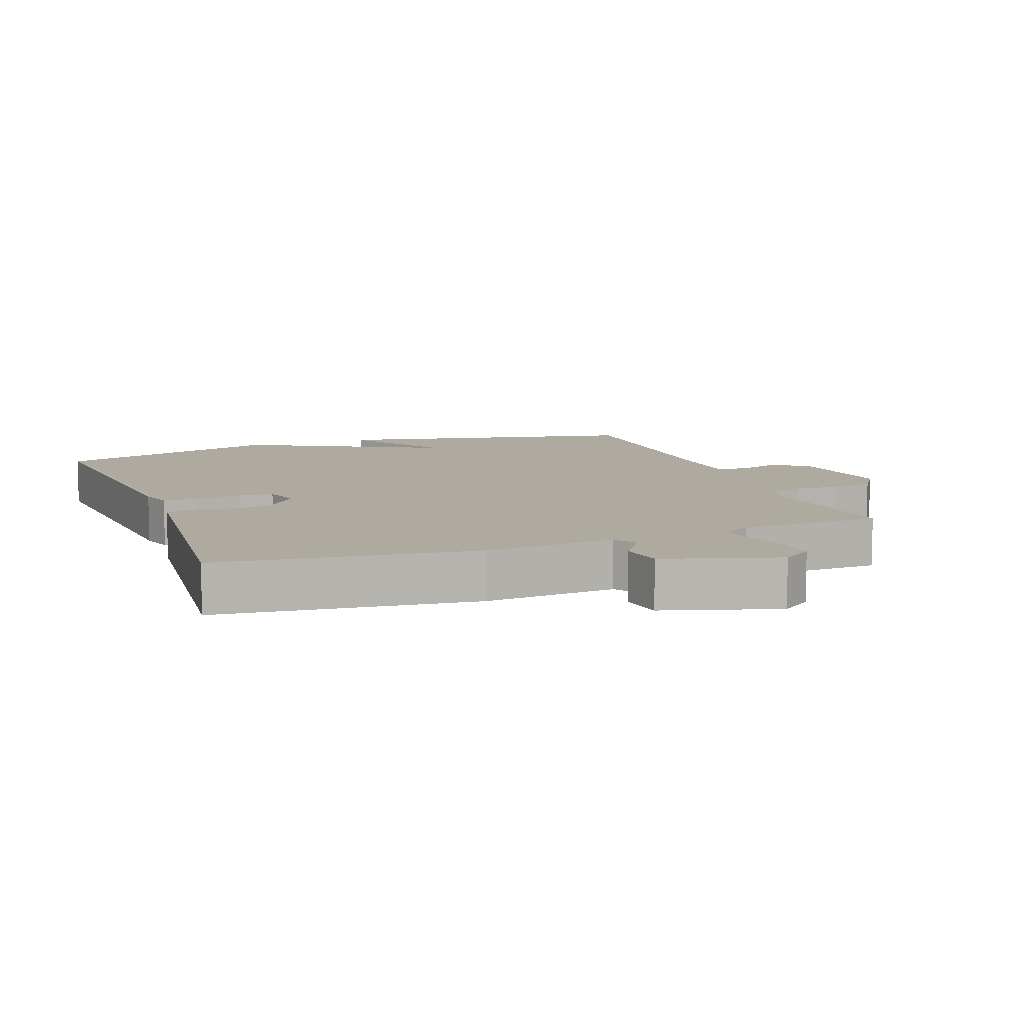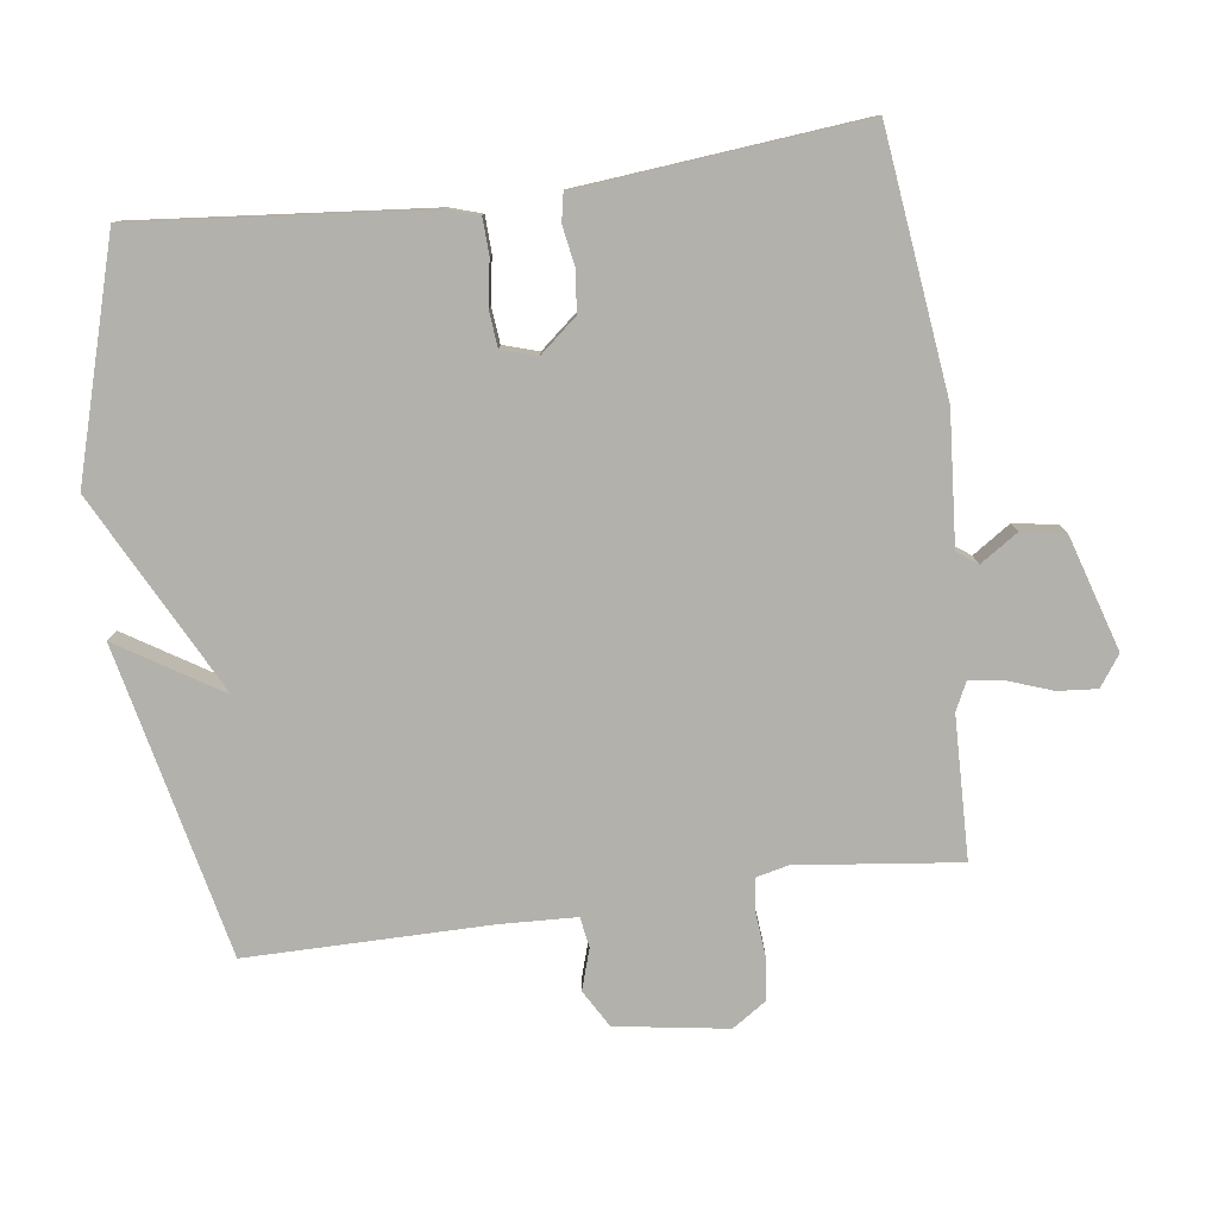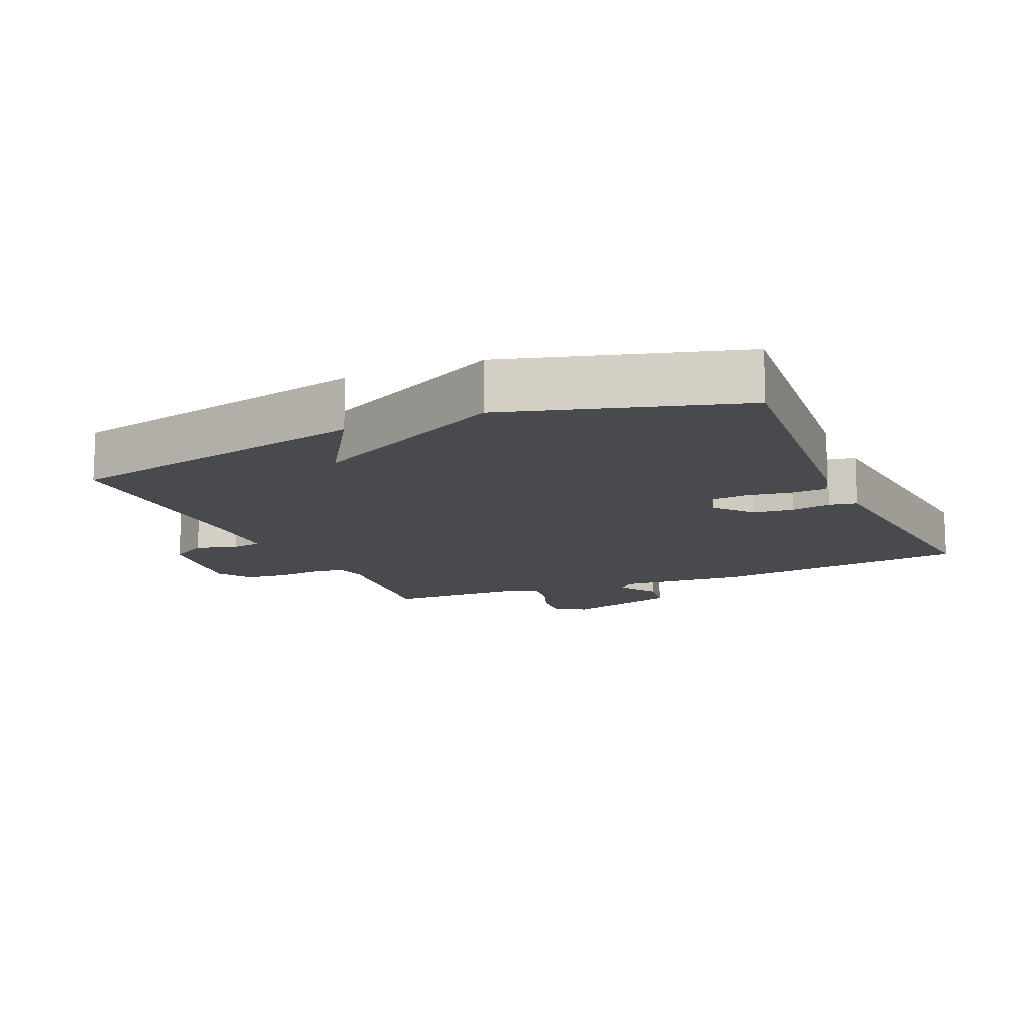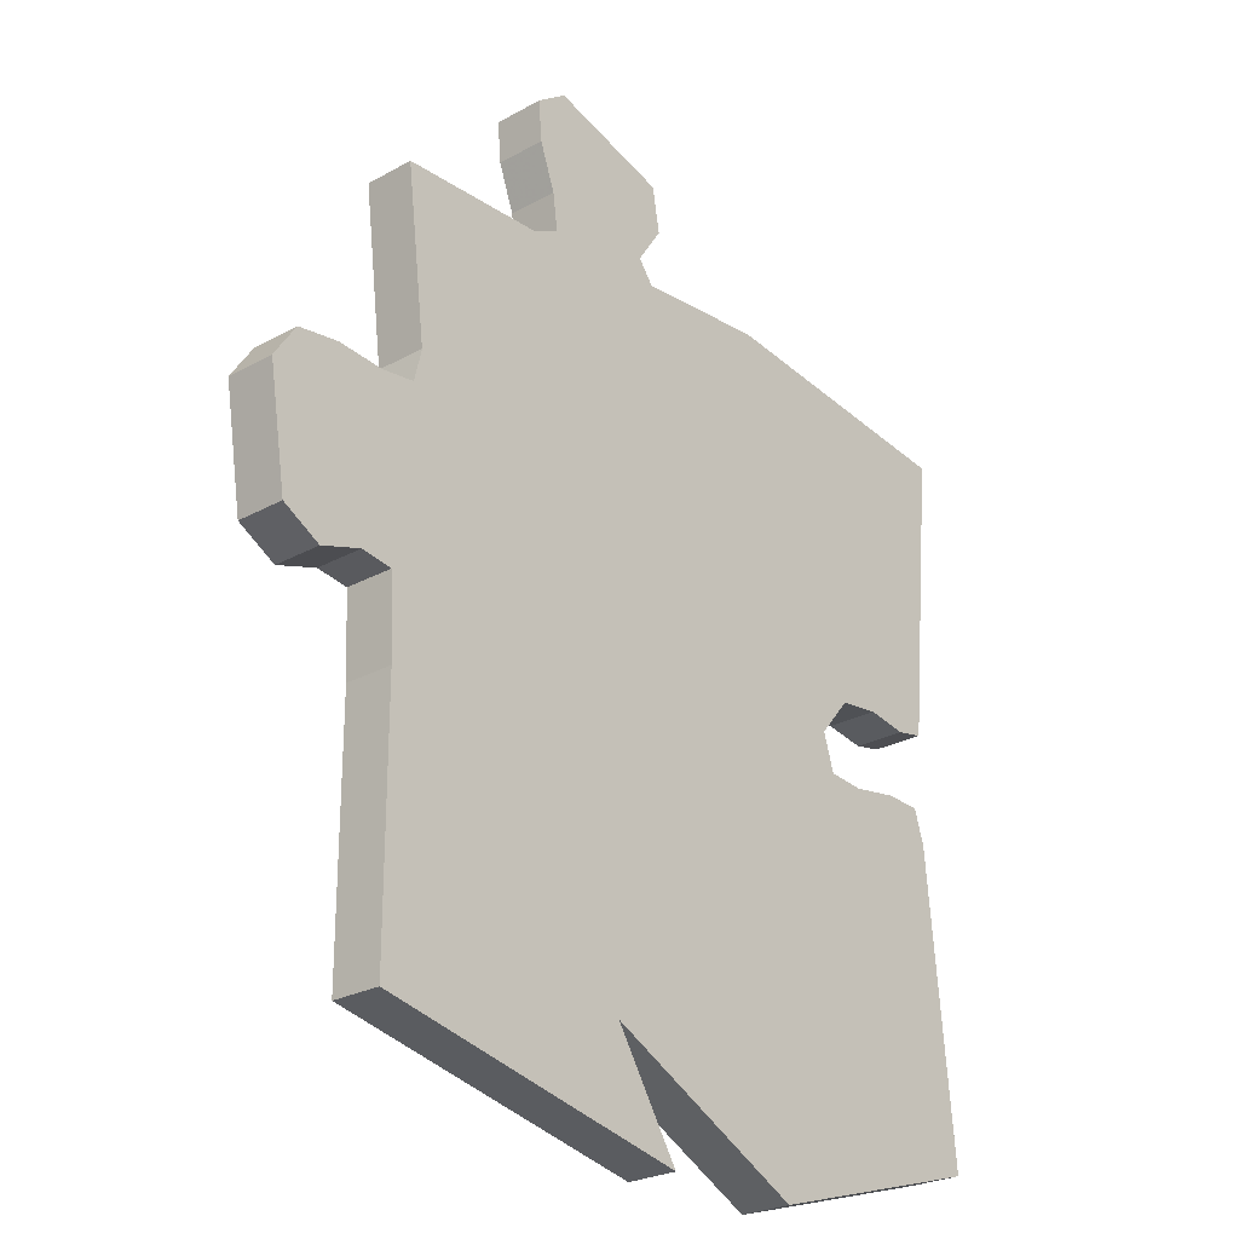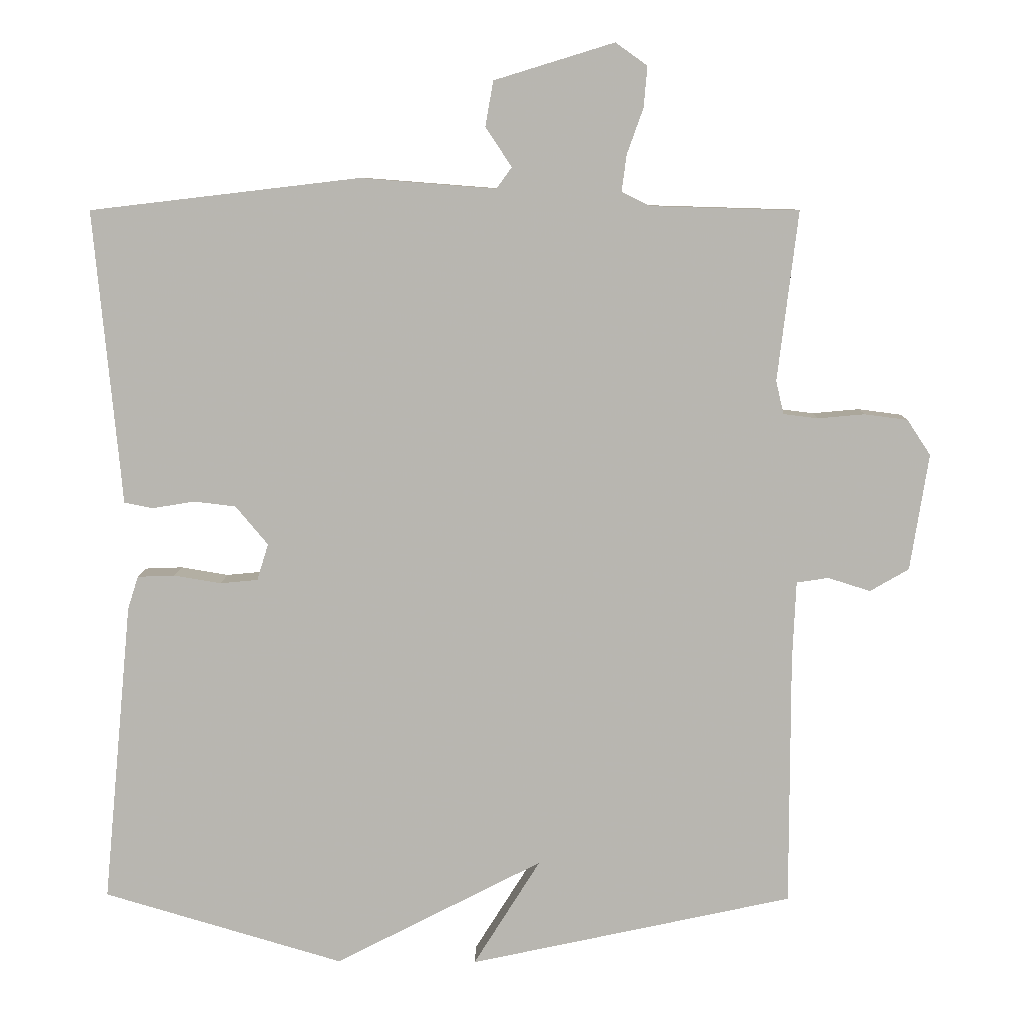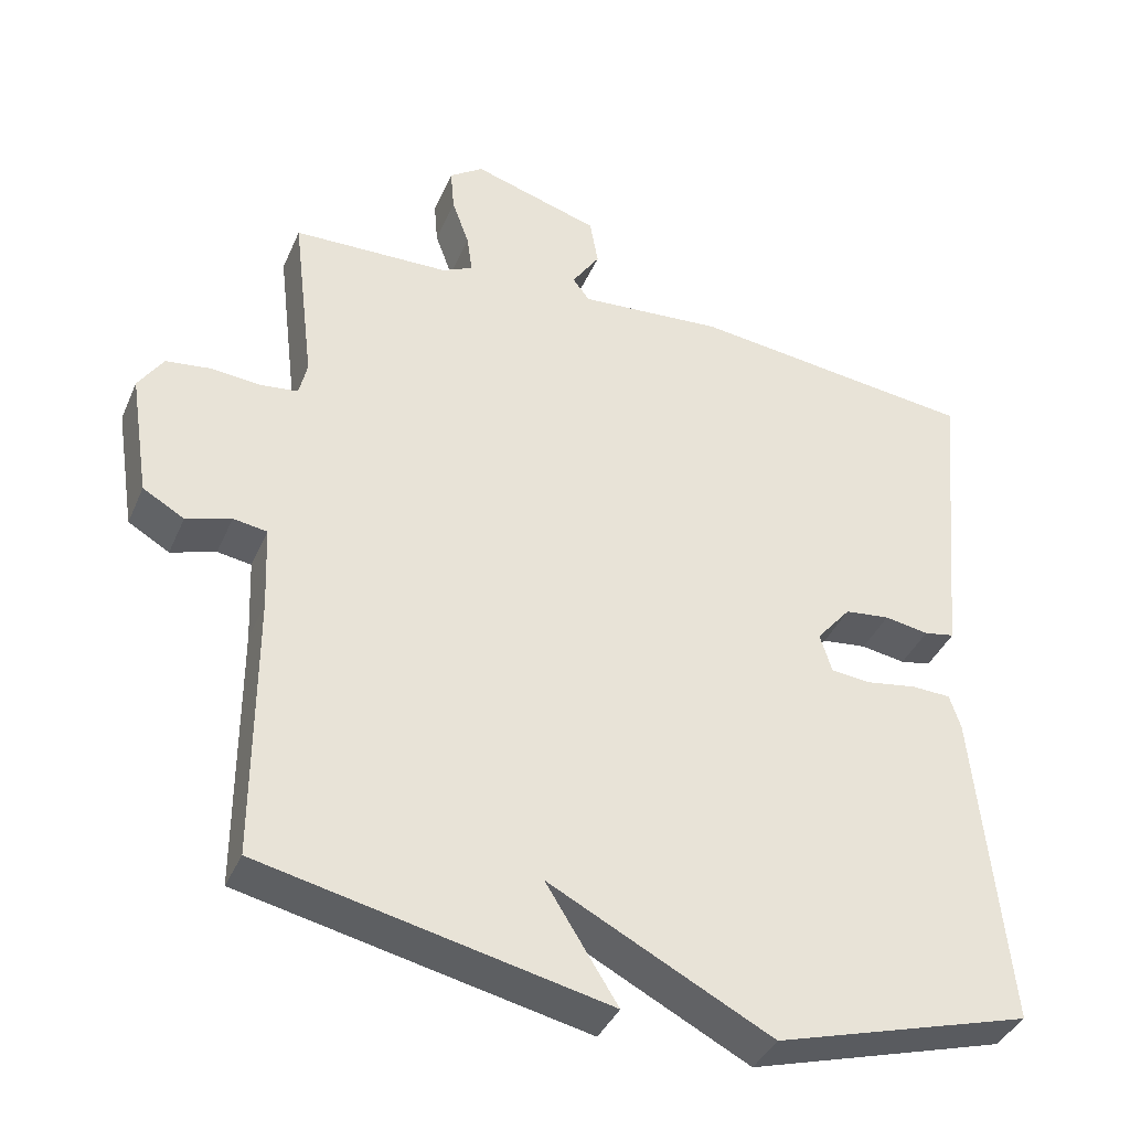
<metadata>
{"format":"obj","ext":"obj","renderer":"f3d","projection":"perspective","resolution":1024,"background":"white","views":[{"elev":9.5,"azim":-20.3,"up":"+Y"},{"elev":-79.1,"azim":-82.2,"up":"+Y"},{"elev":-13.0,"azim":-156.2,"up":"+Y"},{"elev":-25.5,"azim":131.6,"up":"+Z"},{"elev":8.4,"azim":1.2,"up":"+Z"},{"elev":-38.9,"azim":158.2,"up":"+Z"}]}
</metadata>
<code>
v 0.5 0.07 0.5
v 0.471 0.07 0.26
v 0.482 0.07 0.213
v 0.531 0.07 0.207
v 0.597 0.07 0.213
v 0.658 0.07 0.205
v 0.691 0.07 0.155
v 0.665 0.07 -0.01
v 0.61 0.07 -0.042
v 0.55 0.07 -0.023
v 0.505 0.07 -0.03
v 0.5 0.07 -0.143
v 0.5 0.07 -0.5
v 0.041 0.07 -0.6
v 0.136 0.07 -0.448
v -0.159 0.07 -0.6
v -0.5 0.07 -0.5
v -0.459 0.07 -0.072
v -0.444 0.07 -0.025
v -0.391 0.07 -0.023
v -0.324 0.07 -0.034
v -0.271 0.07 -0.029
v -0.255 0.07 0.023
v -0.301 0.07 0.078
v -0.361 0.07 0.085
v -0.42 0.07 0.075
v -0.461 0.07 0.083
v -0.466 0.07 0.139
v -0.5 0.07 0.5
v -0.119 0.07 0.545
v 0.074 0.07 0.53
v 0.096 0.07 0.56
v 0.059 0.07 0.616
v 0.07 0.07 0.68
v 0.24 0.07 0.732
v 0.285 0.07 0.7
v 0.28 0.07 0.642
v 0.257 0.07 0.578
v 0.25 0.07 0.526
v 0.291 0.07 0.506
v 0.5 0 0.5
v 0.471 0 0.26
v 0.482 0 0.213
v 0.531 0 0.207
v 0.597 0 0.213
v 0.658 0 0.205
v 0.691 0 0.155
v 0.665 0 -0.01
v 0.61 0 -0.042
v 0.55 0 -0.023
v 0.505 0 -0.03
v 0.5 0 -0.143
v 0.5 0 -0.5
v 0.041 0 -0.6
v 0.136 0 -0.448
v -0.159 0 -0.6
v -0.5 0 -0.5
v -0.459 0 -0.072
v -0.444 0 -0.025
v -0.391 0 -0.023
v -0.324 0 -0.034
v -0.271 0 -0.029
v -0.255 0 0.023
v -0.301 0 0.078
v -0.361 0 0.085
v -0.42 0 0.075
v -0.461 0 0.083
v -0.466 0 0.139
v -0.5 0 0.5
v -0.119 0 0.545
v 0.074 0 0.53
v 0.096 0 0.56
v 0.059 0 0.616
v 0.07 0 0.68
v 0.24 0 0.732
v 0.285 0 0.7
v 0.28 0 0.642
v 0.257 0 0.578
v 0.25 0 0.526
v 0.291 0 0.506
f 36 37 38
f 35 36 38
f 34 35 38
f 33 34 38
f 32 33 38
f 31 32 38 39
f 28 29 30 31
f 31 39 40
f 28 31 40
f 27 28 40
f 26 27 40
f 25 26 40
f 19 20 21
f 18 19 21
f 17 18 21
f 16 17 21
f 15 16 21
f 15 21 22
f 12 13 14 15
f 15 22 23
f 12 15 23
f 11 12 23
f 8 9 10
f 7 8 10
f 6 7 10
f 5 6 10
f 4 5 10
f 11 23 24
f 10 11 24
f 4 10 24
f 3 4 24
f 40 1 2
f 24 25 40
f 3 24 40
f 2 3 40
f 78 77 76
f 78 76 75
f 78 75 74
f 78 74 73
f 78 73 72
f 79 78 72 71
f 71 70 69 68
f 80 79 71
f 80 71 68
f 80 68 67
f 80 67 66
f 80 66 65
f 61 60 59
f 61 59 58
f 61 58 57
f 61 57 56
f 61 56 55
f 62 61 55
f 55 54 53 52
f 63 62 55
f 63 55 52
f 63 52 51
f 50 49 48
f 50 48 47
f 50 47 46
f 50 46 45
f 50 45 44
f 64 63 51
f 64 51 50
f 64 50 44
f 64 44 43
f 42 41 80
f 80 65 64
f 80 64 43
f 80 43 42
f 1 41 42 2
f 2 42 43 3
f 3 43 44 4
f 4 44 45 5
f 5 45 46 6
f 6 46 47 7
f 7 47 48 8
f 8 48 49 9
f 9 49 50 10
f 10 50 51 11
f 11 51 52 12
f 12 52 53 13
f 13 53 54 14
f 14 54 55 15
f 15 55 56 16
f 16 56 57 17
f 17 57 58 18
f 18 58 59 19
f 19 59 60 20
f 20 60 61 21
f 21 61 62 22
f 22 62 63 23
f 23 63 64 24
f 24 64 65 25
f 25 65 66 26
f 26 66 67 27
f 27 67 68 28
f 28 68 69 29
f 29 69 70 30
f 30 70 71 31
f 31 71 72 32
f 32 72 73 33
f 33 73 74 34
f 34 74 75 35
f 35 75 76 36
f 36 76 77 37
f 37 77 78 38
f 38 78 79 39
f 39 79 80 40
f 40 80 41 1

</code>
